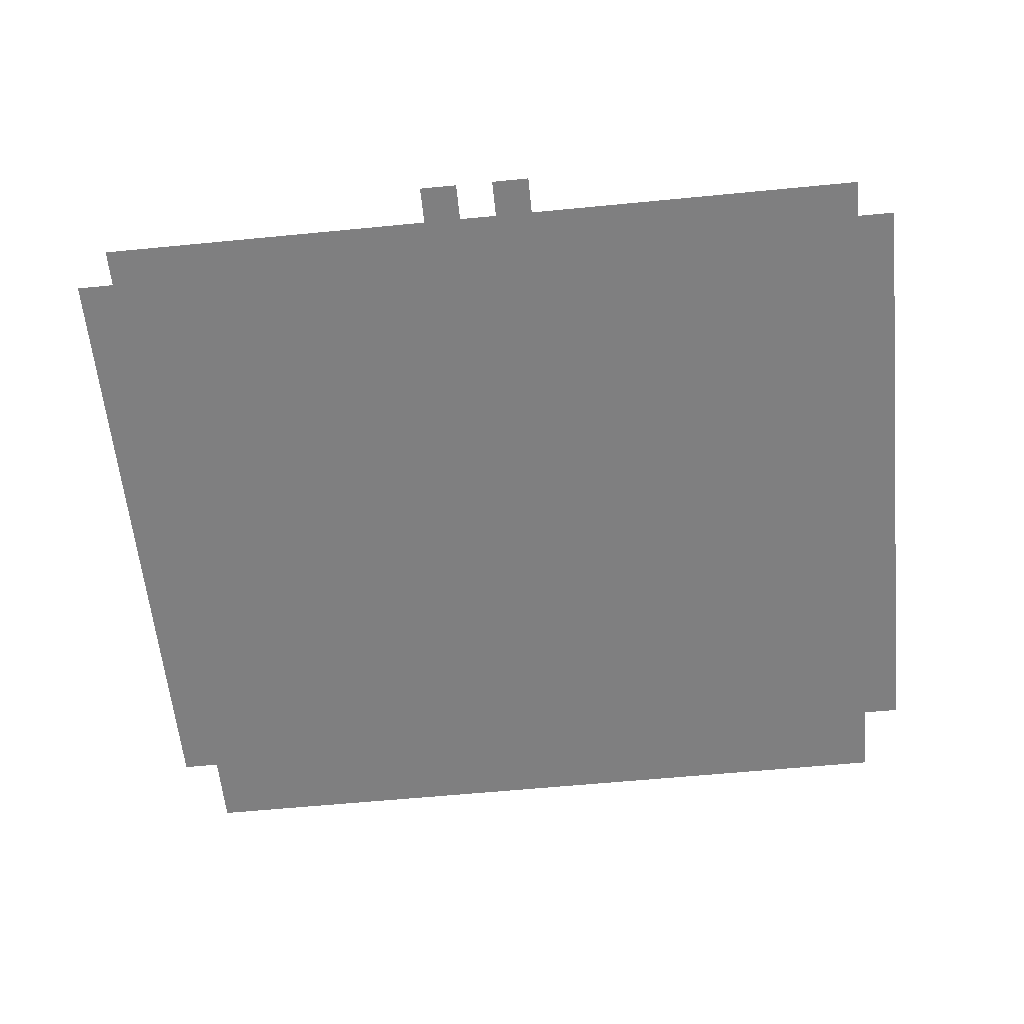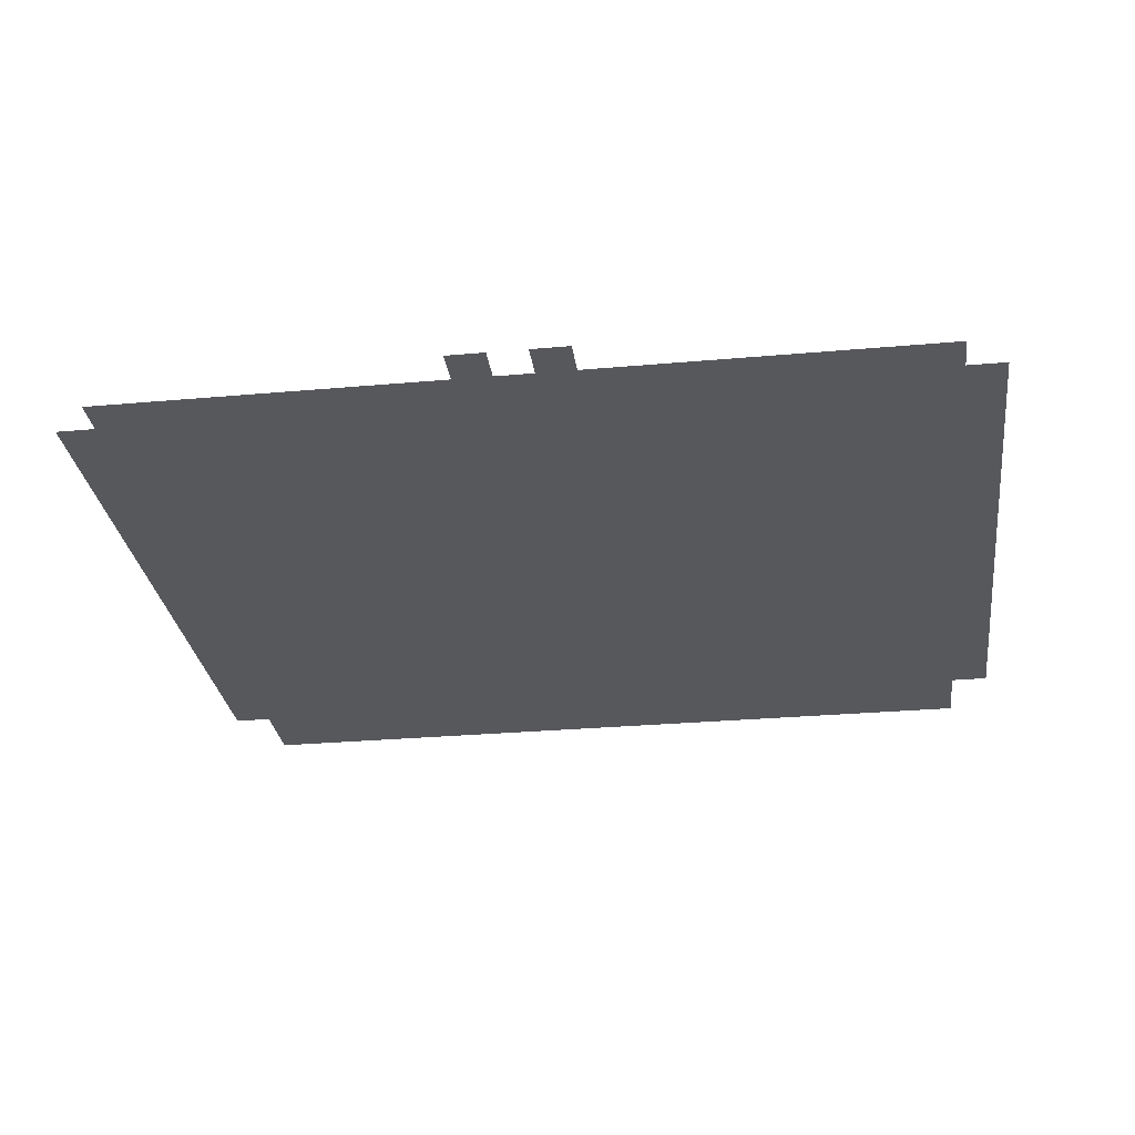
<metadata>
{"format":"obj","ext":"obj","renderer":"f3d","projection":"perspective","resolution":1024,"background":"white","views":[{"elev":-59.9,"azim":-174.3,"up":"+Z"},{"elev":-28.7,"azim":-172.4,"up":"+Z"}]}
</metadata>
<code>
v -64 -128 0
v -96 -128 0
v -96 -96 0
v -64 -96 0
v -128 -128 0
v -128 -96 0
v -160 -128 0
v -160 -96 0
v -192 -128 0
v -192 -96 0
v -224 -128 0
v -224 -96 0
v -256 -128 0
v -256 -96 0
v -288 -128 0
v -288 -96 0
v -320 -128 0
v -320 -96 0
v -352 -128 0
v -352 -96 0
v -384 -128 0
v -384 -96 0
v -416 -128 0
v -416 -96 0
v -448 -128 0
v -448 -96 0
v -480 -128 0
v -480 -96 0
v -512 -128 0
v -512 -96 0
v -544 -128 0
v -544 -96 0
v -576 -128 0
v -576 -96 0
v -608 -128 0
v -608 -96 0
v -640 -128 0
v -640 -96 0
v -672 -128 0
v -672 -96 0
v -704 -128 0
v -704 -96 0
v -32 -160 0
v -64 -160 0
v -32 -128 0
v -96 -160 0
v -128 -160 0
v -160 -160 0
v -192 -160 0
v -224 -160 0
v -256 -160 0
v -288 -160 0
v -320 -160 0
v -352 -160 0
v -384 -160 0
v -416 -160 0
v -448 -160 0
v -480 -160 0
v -512 -160 0
v -544 -160 0
v -576 -160 0
v -608 -160 0
v -640 -160 0
v -672 -160 0
v -704 -160 0
v -736 -160 0
v -736 -128 0
v -768 -160 0
v -768 -128 0
v -32 -192 0
v -64 -192 0
v -96 -192 0
v -704 -192 0
v -736 -192 0
v -768 -192 0
v -32 -224 0
v -64 -224 0
v -96 -224 0
v -704 -224 0
v -736 -224 0
v -768 -224 0
v -32 -256 0
v -64 -256 0
v -96 -256 0
v -704 -256 0
v -736 -256 0
v -768 -256 0
v -32 -288 0
v -64 -288 0
v -96 -288 0
v -704 -288 0
v -736 -288 0
v -768 -288 0
v -32 -320 0
v -64 -320 0
v -96 -320 0
v -704 -320 0
v -736 -320 0
v -768 -320 0
v -32 -352 0
v -64 -352 0
v -96 -352 0
v -704 -352 0
v -736 -352 0
v -768 -352 0
v -32 -384 0
v -64 -384 0
v -96 -384 0
v -704 -384 0
v -736 -384 0
v -768 -384 0
v -32 -416 0
v -64 -416 0
v -96 -416 0
v -704 -416 0
v -736 -416 0
v -768 -416 0
v -32 -448 0
v -64 -448 0
v -96 -448 0
v -704 -448 0
v -736 -448 0
v -768 -448 0
v -32 -480 0
v -64 -480 0
v -96 -480 0
v -704 -480 0
v -736 -480 0
v -768 -480 0
v -32 -512 0
v -64 -512 0
v -96 -512 0
v -704 -512 0
v -736 -512 0
v -768 -512 0
v -32 -544 0
v -64 -544 0
v -96 -544 0
v -704 -544 0
v -736 -544 0
v -768 -544 0
v -32 -576 0
v -64 -576 0
v -96 -576 0
v -704 -576 0
v -736 -576 0
v -768 -576 0
v -32 -608 0
v -64 -608 0
v -96 -608 0
v -704 -608 0
v -736 -608 0
v -768 -608 0
v -32 -640 0
v -64 -640 0
v -96 -640 0
v -704 -640 0
v -736 -640 0
v -768 -640 0
v -32 -672 0
v -64 -672 0
v -704 -672 0
v -736 -672 0
v -768 -672 0
v -96 -672 0
v -128 -672 0
v -128 -640 0
v -160 -672 0
v -160 -640 0
v -192 -672 0
v -192 -640 0
v -224 -672 0
v -224 -640 0
v -256 -672 0
v -256 -640 0
v -288 -672 0
v -288 -640 0
v -320 -672 0
v -320 -640 0
v -352 -672 0
v -352 -640 0
v -384 -672 0
v -384 -640 0
v -416 -672 0
v -416 -640 0
v -448 -672 0
v -448 -640 0
v -480 -672 0
v -480 -640 0
v -512 -672 0
v -512 -640 0
v -544 -672 0
v -544 -640 0
v -576 -672 0
v -576 -640 0
v -608 -672 0
v -608 -640 0
v -640 -672 0
v -640 -640 0
v -672 -672 0
v -672 -640 0
v -128 -192 0
v -160 -192 0
v -192 -192 0
v -224 -192 0
v -256 -192 0
v -288 -192 0
v -320 -192 0
v -352 -192 0
v -384 -192 0
v -416 -192 0
v -448 -192 0
v -480 -192 0
v -512 -192 0
v -544 -192 0
v -576 -192 0
v -608 -192 0
v -640 -192 0
v -672 -192 0
v -128 -224 0
v -160 -224 0
v -192 -224 0
v -224 -224 0
v -256 -224 0
v -288 -224 0
v -320 -224 0
v -352 -224 0
v -384 -224 0
v -416 -224 0
v -448 -224 0
v -480 -224 0
v -512 -224 0
v -544 -224 0
v -576 -224 0
v -608 -224 0
v -640 -224 0
v -672 -224 0
v -128 -256 0
v -160 -256 0
v -192 -256 0
v -224 -256 0
v -256 -256 0
v -288 -256 0
v -320 -256 0
v -352 -256 0
v -384 -256 0
v -416 -256 0
v -448 -256 0
v -480 -256 0
v -512 -256 0
v -544 -256 0
v -576 -256 0
v -608 -256 0
v -640 -256 0
v -672 -256 0
v -128 -288 0
v -160 -288 0
v -192 -288 0
v -224 -288 0
v -256 -288 0
v -288 -288 0
v -320 -288 0
v -352 -288 0
v -384 -288 0
v -416 -288 0
v -448 -288 0
v -480 -288 0
v -512 -288 0
v -544 -288 0
v -576 -288 0
v -608 -288 0
v -640 -288 0
v -672 -288 0
v -128 -320 0
v -160 -320 0
v -192 -320 0
v -224 -320 0
v -256 -320 0
v -288 -320 0
v -320 -320 0
v -352 -320 0
v -384 -320 0
v -416 -320 0
v -448 -320 0
v -480 -320 0
v -512 -320 0
v -544 -320 0
v -576 -320 0
v -608 -320 0
v -640 -320 0
v -672 -320 0
v -128 -352 0
v -160 -352 0
v -192 -352 0
v -224 -352 0
v -256 -352 0
v -288 -352 0
v -320 -352 0
v -352 -352 0
v -384 -352 0
v -416 -352 0
v -448 -352 0
v -480 -352 0
v -512 -352 0
v -544 -352 0
v -576 -352 0
v -608 -352 0
v -640 -352 0
v -672 -352 0
v -128 -384 0
v -160 -384 0
v -192 -384 0
v -224 -384 0
v -256 -384 0
v -288 -384 0
v -320 -384 0
v -352 -384 0
v -384 -384 0
v -416 -384 0
v -448 -384 0
v -480 -384 0
v -512 -384 0
v -544 -384 0
v -576 -384 0
v -608 -384 0
v -640 -384 0
v -672 -384 0
v -128 -416 0
v -160 -416 0
v -192 -416 0
v -224 -416 0
v -256 -416 0
v -288 -416 0
v -320 -416 0
v -352 -416 0
v -384 -416 0
v -416 -416 0
v -448 -416 0
v -480 -416 0
v -512 -416 0
v -544 -416 0
v -576 -416 0
v -608 -416 0
v -640 -416 0
v -672 -416 0
v -128 -448 0
v -160 -448 0
v -192 -448 0
v -224 -448 0
v -256 -448 0
v -288 -448 0
v -320 -448 0
v -352 -448 0
v -384 -448 0
v -416 -448 0
v -448 -448 0
v -480 -448 0
v -512 -448 0
v -544 -448 0
v -576 -448 0
v -608 -448 0
v -640 -448 0
v -672 -448 0
v -128 -480 0
v -160 -480 0
v -192 -480 0
v -224 -480 0
v -256 -480 0
v -288 -480 0
v -320 -480 0
v -352 -480 0
v -384 -480 0
v -416 -480 0
v -448 -480 0
v -480 -480 0
v -512 -480 0
v -544 -480 0
v -576 -480 0
v -608 -480 0
v -640 -480 0
v -672 -480 0
v -128 -512 0
v -160 -512 0
v -192 -512 0
v -224 -512 0
v -256 -512 0
v -288 -512 0
v -320 -512 0
v -352 -512 0
v -384 -512 0
v -416 -512 0
v -448 -512 0
v -480 -512 0
v -512 -512 0
v -544 -512 0
v -576 -512 0
v -608 -512 0
v -640 -512 0
v -672 -512 0
v -128 -544 0
v -160 -544 0
v -192 -544 0
v -224 -544 0
v -256 -544 0
v -288 -544 0
v -320 -544 0
v -352 -544 0
v -384 -544 0
v -416 -544 0
v -448 -544 0
v -480 -544 0
v -512 -544 0
v -544 -544 0
v -576 -544 0
v -608 -544 0
v -640 -544 0
v -672 -544 0
v -128 -576 0
v -160 -576 0
v -192 -576 0
v -224 -576 0
v -256 -576 0
v -288 -576 0
v -320 -576 0
v -352 -576 0
v -384 -576 0
v -416 -576 0
v -448 -576 0
v -480 -576 0
v -512 -576 0
v -544 -576 0
v -576 -576 0
v -608 -576 0
v -640 -576 0
v -672 -576 0
v -128 -608 0
v -160 -608 0
v -192 -608 0
v -224 -608 0
v -256 -608 0
v -288 -608 0
v -320 -608 0
v -352 -608 0
v -384 -608 0
v -416 -608 0
v -448 -608 0
v -480 -608 0
v -512 -608 0
v -544 -608 0
v -576 -608 0
v -608 -608 0
v -640 -608 0
v -672 -608 0
v -64 -704 0
v -96 -704 0
v -128 -704 0
v -160 -704 0
v -192 -704 0
v -224 -704 0
v -256 -704 0
v -288 -704 0
v -320 -704 0
v -352 -704 0
v -384 -704 0
v -416 -704 0
v -448 -704 0
v -480 -704 0
v -512 -704 0
v -544 -704 0
v -576 -704 0
v -608 -704 0
v -640 -704 0
v -672 -704 0
v -704 -704 0
v -736 -704 0
v -64 -736 0
v -96 -736 0
v -128 -736 0
v -160 -736 0
v -192 -736 0
v -224 -736 0
v -256 -736 0
v -288 -736 0
v -320 -736 0
v -352 -736 0
v -384 -736 0
v -416 -736 0
v -448 -736 0
v -480 -736 0
v -512 -736 0
v -544 -736 0
v -576 -736 0
v -608 -736 0
v -640 -736 0
v -672 -736 0
v -704 -736 0
v -736 -736 0
v -384 -64 0
v -352 -64 0
v -448 -64 0
v -416 -64 0
v -736 -96 0
g mesh_0001
f 1 2 3 4
f 2 5 6 3
f 5 7 8 6
f 7 9 10 8
f 9 11 12 10
f 11 13 14 12
f 13 15 16 14
f 15 17 18 16
f 17 19 20 18
f 19 21 22 20
f 21 23 24 22
f 23 25 26 24
f 25 27 28 26
f 27 29 30 28
f 29 31 32 30
f 31 33 34 32
f 33 35 36 34
f 35 37 38 36
f 37 39 40 38
f 39 41 42 40
f 43 44 1 45
f 44 46 2 1
f 46 47 5 2
f 47 48 7 5
f 48 49 9 7
f 49 50 11 9
f 50 51 13 11
f 51 52 15 13
f 52 53 17 15
f 53 54 19 17
f 54 55 21 19
f 55 56 23 21
f 56 57 25 23
f 57 58 27 25
f 58 59 29 27
f 59 60 31 29
f 60 61 33 31
f 61 62 35 33
f 62 63 37 35
f 63 64 39 37
f 64 65 41 39
f 65 66 67 41
f 66 68 69 67
f 70 71 44 43
f 71 72 46 44
f 73 74 66 65
f 74 75 68 66
f 76 77 71 70
f 77 78 72 71
f 79 80 74 73
f 80 81 75 74
f 82 83 77 76
f 83 84 78 77
f 85 86 80 79
f 86 87 81 80
f 88 89 83 82
f 89 90 84 83
f 91 92 86 85
f 92 93 87 86
f 94 95 89 88
f 95 96 90 89
f 97 98 92 91
f 98 99 93 92
f 100 101 95 94
f 101 102 96 95
f 103 104 98 97
f 104 105 99 98
f 106 107 101 100
f 107 108 102 101
f 109 110 104 103
f 110 111 105 104
f 112 113 107 106
f 113 114 108 107
f 115 116 110 109
f 116 117 111 110
f 118 119 113 112
f 119 120 114 113
f 121 122 116 115
f 122 123 117 116
f 124 125 119 118
f 125 126 120 119
f 127 128 122 121
f 128 129 123 122
f 130 131 125 124
f 131 132 126 125
f 133 134 128 127
f 134 135 129 128
f 136 137 131 130
f 137 138 132 131
f 139 140 134 133
f 140 141 135 134
f 142 143 137 136
f 143 144 138 137
f 145 146 140 139
f 146 147 141 140
f 148 149 143 142
f 149 150 144 143
f 151 152 146 145
f 152 153 147 146
f 154 155 149 148
f 155 156 150 149
f 157 158 152 151
f 158 159 153 152
f 160 161 155 154
f 162 163 158 157
f 163 164 159 158
g mesh_0002
f 44 46 2 1
f 46 47 5 2
f 47 48 7 5
f 48 49 9 7
f 49 50 11 9
f 50 51 13 11
f 51 52 15 13
f 52 53 17 15
f 53 54 19 17
f 54 55 21 19
f 55 56 23 21
f 56 57 25 23
f 57 58 27 25
f 58 59 29 27
f 59 60 31 29
f 60 61 33 31
f 61 62 35 33
f 62 63 37 35
f 63 64 39 37
f 64 65 41 39
f 65 66 67 41
f 71 72 46 44
f 73 74 66 65
f 77 78 72 71
f 79 80 74 73
f 83 84 78 77
f 85 86 80 79
f 89 90 84 83
f 91 92 86 85
f 95 96 90 89
f 97 98 92 91
f 101 102 96 95
f 103 104 98 97
f 107 108 102 101
f 109 110 104 103
f 113 114 108 107
f 115 116 110 109
f 119 120 114 113
f 121 122 116 115
f 125 126 120 119
f 127 128 122 121
f 131 132 126 125
f 133 134 128 127
f 137 138 132 131
f 139 140 134 133
f 143 144 138 137
f 145 146 140 139
f 149 150 144 143
f 151 152 146 145
f 155 156 150 149
f 157 158 152 151
f 161 165 156 155
f 165 166 167 156
f 166 168 169 167
f 168 170 171 169
f 170 172 173 171
f 172 174 175 173
f 174 176 177 175
f 176 178 179 177
f 178 180 181 179
f 180 182 183 181
f 182 184 185 183
f 184 186 187 185
f 186 188 189 187
f 188 190 191 189
f 190 192 193 191
f 192 194 195 193
f 194 196 197 195
f 196 198 199 197
f 198 200 201 199
f 200 162 157 201
f 162 163 158 157
g mesh_0003
f 72 202 47 46
f 202 203 48 47
f 203 204 49 48
f 204 205 50 49
f 205 206 51 50
f 206 207 52 51
f 207 208 53 52
f 208 209 54 53
f 209 210 55 54
f 210 211 56 55
f 211 212 57 56
f 212 213 58 57
f 213 214 59 58
f 214 215 60 59
f 215 216 61 60
f 216 217 62 61
f 217 218 63 62
f 218 219 64 63
f 219 73 65 64
f 78 220 202 72
f 220 221 203 202
f 221 222 204 203
f 222 223 205 204
f 223 224 206 205
f 224 225 207 206
f 225 226 208 207
f 226 227 209 208
f 227 228 210 209
f 228 229 211 210
f 229 230 212 211
f 230 231 213 212
f 231 232 214 213
f 232 233 215 214
f 233 234 216 215
f 234 235 217 216
f 235 236 218 217
f 236 237 219 218
f 237 79 73 219
f 84 238 220 78
f 238 239 221 220
f 239 240 222 221
f 240 241 223 222
f 241 242 224 223
f 242 243 225 224
f 243 244 226 225
f 244 245 227 226
f 245 246 228 227
f 246 247 229 228
f 247 248 230 229
f 248 249 231 230
f 249 250 232 231
f 250 251 233 232
f 251 252 234 233
f 252 253 235 234
f 253 254 236 235
f 254 255 237 236
f 255 85 79 237
f 90 256 238 84
f 256 257 239 238
f 257 258 240 239
f 258 259 241 240
f 259 260 242 241
f 260 261 243 242
f 261 262 244 243
f 262 263 245 244
f 263 264 246 245
f 264 265 247 246
f 265 266 248 247
f 266 267 249 248
f 267 268 250 249
f 268 269 251 250
f 269 270 252 251
f 270 271 253 252
f 271 272 254 253
f 272 273 255 254
f 273 91 85 255
f 96 274 256 90
f 274 275 257 256
f 275 276 258 257
f 276 277 259 258
f 277 278 260 259
f 278 279 261 260
f 279 280 262 261
f 280 281 263 262
f 281 282 264 263
f 282 283 265 264
f 283 284 266 265
f 284 285 267 266
f 285 286 268 267
f 286 287 269 268
f 287 288 270 269
f 288 289 271 270
f 289 290 272 271
f 290 291 273 272
f 291 97 91 273
f 102 292 274 96
f 292 293 275 274
f 293 294 276 275
f 294 295 277 276
f 295 296 278 277
f 296 297 279 278
f 297 298 280 279
f 298 299 281 280
f 299 300 282 281
f 300 301 283 282
f 301 302 284 283
f 302 303 285 284
f 303 304 286 285
f 304 305 287 286
f 305 306 288 287
f 306 307 289 288
f 307 308 290 289
f 308 309 291 290
f 309 103 97 291
f 108 310 292 102
f 310 311 293 292
f 311 312 294 293
f 312 313 295 294
f 313 314 296 295
f 314 315 297 296
f 315 316 298 297
f 316 317 299 298
f 317 318 300 299
f 318 319 301 300
f 319 320 302 301
f 320 321 303 302
f 321 322 304 303
f 322 323 305 304
f 323 324 306 305
f 324 325 307 306
f 325 326 308 307
f 326 327 309 308
f 327 109 103 309
f 114 328 310 108
f 328 329 311 310
f 329 330 312 311
f 330 331 313 312
f 331 332 314 313
f 332 333 315 314
f 333 334 316 315
f 334 335 317 316
f 335 336 318 317
f 336 337 319 318
f 337 338 320 319
f 338 339 321 320
f 339 340 322 321
f 340 341 323 322
f 341 342 324 323
f 342 343 325 324
f 343 344 326 325
f 344 345 327 326
f 345 115 109 327
f 120 346 328 114
f 346 347 329 328
f 347 348 330 329
f 348 349 331 330
f 349 350 332 331
f 350 351 333 332
f 351 352 334 333
f 352 353 335 334
f 353 354 336 335
f 354 355 337 336
f 355 356 338 337
f 356 357 339 338
f 357 358 340 339
f 358 359 341 340
f 359 360 342 341
f 360 361 343 342
f 361 362 344 343
f 362 363 345 344
f 363 121 115 345
f 126 364 346 120
f 364 365 347 346
f 365 366 348 347
f 366 367 349 348
f 367 368 350 349
f 368 369 351 350
f 369 370 352 351
f 370 371 353 352
f 371 372 354 353
f 372 373 355 354
f 373 374 356 355
f 374 375 357 356
f 375 376 358 357
f 376 377 359 358
f 377 378 360 359
f 378 379 361 360
f 379 380 362 361
f 380 381 363 362
f 381 127 121 363
f 132 382 364 126
f 382 383 365 364
f 383 384 366 365
f 384 385 367 366
f 385 386 368 367
f 386 387 369 368
f 387 388 370 369
f 388 389 371 370
f 389 390 372 371
f 390 391 373 372
f 391 392 374 373
f 392 393 375 374
f 393 394 376 375
f 394 395 377 376
f 395 396 378 377
f 396 397 379 378
f 397 398 380 379
f 398 399 381 380
f 399 133 127 381
f 138 400 382 132
f 400 401 383 382
f 401 402 384 383
f 402 403 385 384
f 403 404 386 385
f 404 405 387 386
f 405 406 388 387
f 406 407 389 388
f 407 408 390 389
f 408 409 391 390
f 409 410 392 391
f 410 411 393 392
f 411 412 394 393
f 412 413 395 394
f 413 414 396 395
f 414 415 397 396
f 415 416 398 397
f 416 417 399 398
f 417 139 133 399
f 144 418 400 138
f 418 419 401 400
f 419 420 402 401
f 420 421 403 402
f 421 422 404 403
f 422 423 405 404
f 423 424 406 405
f 424 425 407 406
f 425 426 408 407
f 426 427 409 408
f 427 428 410 409
f 428 429 411 410
f 429 430 412 411
f 430 431 413 412
f 431 432 414 413
f 432 433 415 414
f 433 434 416 415
f 434 435 417 416
f 435 145 139 417
f 150 436 418 144
f 436 437 419 418
f 437 438 420 419
f 438 439 421 420
f 439 440 422 421
f 440 441 423 422
f 441 442 424 423
f 442 443 425 424
f 443 444 426 425
f 444 445 427 426
f 445 446 428 427
f 446 447 429 428
f 447 448 430 429
f 448 449 431 430
f 449 450 432 431
f 450 451 433 432
f 451 452 434 433
f 452 453 435 434
f 453 151 145 435
f 156 167 436 150
f 167 169 437 436
f 169 171 438 437
f 171 173 439 438
f 173 175 440 439
f 175 177 441 440
f 177 179 442 441
f 179 181 443 442
f 181 183 444 443
f 183 185 445 444
f 185 187 446 445
f 187 189 447 446
f 189 191 448 447
f 191 193 449 448
f 193 195 450 449
f 195 197 451 450
f 197 199 452 451
f 199 201 453 452
f 201 157 151 453
g mesh_0004
f 161 165 156 155
f 165 166 167 156
f 166 168 169 167
f 168 170 171 169
f 170 172 173 171
f 172 174 175 173
f 174 176 177 175
f 176 178 179 177
f 178 180 181 179
f 180 182 183 181
f 182 184 185 183
f 184 186 187 185
f 186 188 189 187
f 188 190 191 189
f 190 192 193 191
f 192 194 195 193
f 194 196 197 195
f 196 198 199 197
f 198 200 201 199
f 200 162 157 201
f 162 163 158 157
f 454 455 165 161
f 455 456 166 165
f 456 457 168 166
f 457 458 170 168
f 458 459 172 170
f 459 460 174 172
f 460 461 176 174
f 461 462 178 176
f 462 463 180 178
f 463 464 182 180
f 464 465 184 182
f 465 466 186 184
f 466 467 188 186
f 467 468 190 188
f 468 469 192 190
f 469 470 194 192
f 470 471 196 194
f 471 472 198 196
f 472 473 200 198
f 473 474 162 200
f 474 475 163 162
f 476 477 455 454
f 477 478 456 455
f 478 479 457 456
f 479 480 458 457
f 480 481 459 458
f 481 482 460 459
f 482 483 461 460
f 483 484 462 461
f 484 485 463 462
f 485 486 464 463
f 486 487 465 464
f 487 488 466 465
f 488 489 467 466
f 489 490 468 467
f 490 491 469 468
f 491 492 470 469
f 492 493 471 470
f 493 494 472 471
f 494 495 473 472
f 495 496 474 473
f 496 497 475 474
g mesh_0005
f 72 202 47 46
f 202 203 48 47
f 218 219 64 63
f 219 73 65 64
f 78 220 202 72
f 220 221 203 202
f 236 237 219 218
f 237 79 73 219
f 150 436 418 144
f 436 437 419 418
f 452 453 435 434
f 453 151 145 435
f 156 167 436 150
f 167 169 437 436
f 199 201 453 452
f 201 157 151 453
g mesh_0006
f 20 22 498 499
f 24 26 500 501
f 1 2 3 4
f 5 7 8 6
f 9 11 12 10
f 13 15 16 14
f 17 19 20 18
f 19 21 22 20
f 21 23 24 22
f 23 25 26 24
f 25 27 28 26
f 29 31 32 30
f 33 35 36 34
f 37 39 40 38
f 41 67 502 42
f 44 46 2 1
f 47 48 7 5
f 49 50 11 9
f 51 52 15 13
f 53 54 19 17
f 54 55 21 19
f 55 56 23 21
f 56 57 25 23
f 57 58 27 25
f 59 60 31 29
f 61 62 35 33
f 63 64 39 37
f 65 66 67 41
f 209 210 55 54
f 211 212 57 56
f 226 227 209 208
f 227 228 210 209
f 229 230 212 211
f 230 231 213 212
f 155 156 150 149
f 167 169 437 436
f 171 173 439 438
f 175 177 441 440
f 179 181 443 442
f 183 185 445 444
f 187 189 447 446
f 191 193 449 448
f 195 197 451 450
f 199 201 453 452
f 157 158 152 151
f 161 165 156 155
f 165 166 167 156
f 166 168 169 167
f 170 172 173 171
f 174 176 177 175
f 178 180 181 179
f 182 184 185 183
f 186 188 189 187
f 190 192 193 191
f 194 196 197 195
f 198 200 201 199
f 200 162 157 201
f 162 163 158 157
g mesh_0007
f 210 211 56 55
f 228 229 211 210
g mesh_0008
f 73 74 66 65
f 79 80 74 73
f 85 86 80 79
f 91 92 86 85
f 97 98 92 91
f 103 104 98 97
f 109 110 104 103
f 115 116 110 109
f 121 122 116 115
f 127 128 122 121
f 133 134 128 127
f 139 140 134 133
f 145 146 140 139
f 151 152 146 145
g mesh_0009
f 46 47 5 2
f 47 48 7 5
f 63 64 39 37
f 64 65 41 39
f 72 202 47 46
f 202 203 48 47
f 218 219 64 63
f 219 73 65 64
f 144 418 400 138
f 418 419 401 400
f 434 435 417 416
f 435 145 139 417
f 150 436 418 144
f 436 437 419 418
f 452 453 435 434
f 453 151 145 435
g mesh_0010
f 44 46 2 1
f 46 47 5 2
f 47 48 7 5
f 48 49 9 7
f 49 50 11 9
f 50 51 13 11
f 51 52 15 13
f 52 53 17 15
f 53 54 19 17
f 54 55 21 19
f 55 56 23 21
f 56 57 25 23
f 57 58 27 25
f 58 59 29 27
f 59 60 31 29
f 60 61 33 31
f 61 62 35 33
f 62 63 37 35
f 63 64 39 37
f 64 65 41 39
f 65 66 67 41
f 70 71 44 43
f 72 202 47 46
f 202 203 48 47
f 218 219 64 63
f 219 73 65 64
f 74 75 68 66
f 76 77 71 70
f 78 220 202 72
f 220 221 203 202
f 226 227 209 208
f 227 228 210 209
f 228 229 211 210
f 229 230 212 211
f 230 231 213 212
f 236 237 219 218
f 237 79 73 219
f 80 81 75 74
f 82 83 77 76
f 86 87 81 80
f 88 89 83 82
f 92 93 87 86
f 94 95 89 88
f 98 99 93 92
f 100 101 95 94
f 104 105 99 98
f 106 107 101 100
f 110 111 105 104
f 112 113 107 106
f 116 117 111 110
f 118 119 113 112
f 122 123 117 116
f 124 125 119 118
f 128 129 123 122
f 130 131 125 124
f 134 135 129 128
f 136 137 131 130
f 140 141 135 134
f 142 143 137 136
f 146 147 141 140
f 148 149 143 142
f 150 436 418 144
f 436 437 419 418
f 452 453 435 434
f 453 151 145 435
f 152 153 147 146
f 154 155 149 148
f 155 156 150 149
f 156 167 436 150
f 167 169 437 436
f 199 201 453 452
f 201 157 151 453
f 157 158 152 151
f 158 159 153 152
f 161 165 156 155
f 165 166 167 156
f 166 168 169 167
f 168 170 171 169
f 170 172 173 171
f 172 174 175 173
f 174 176 177 175
f 176 178 179 177
f 178 180 181 179
f 180 182 183 181
f 182 184 185 183
f 184 186 187 185
f 186 188 189 187
f 188 190 191 189
f 190 192 193 191
f 192 194 195 193
f 194 196 197 195
f 196 198 199 197
f 198 200 201 199
f 200 162 157 201
f 162 163 158 157
g mesh_0011
f 264 265 247 246
g mesh_0012
f 312 313 295 294
f 324 325 307 306
f 390 391 373 372
f 402 403 385 384
f 414 415 397 396

</code>
